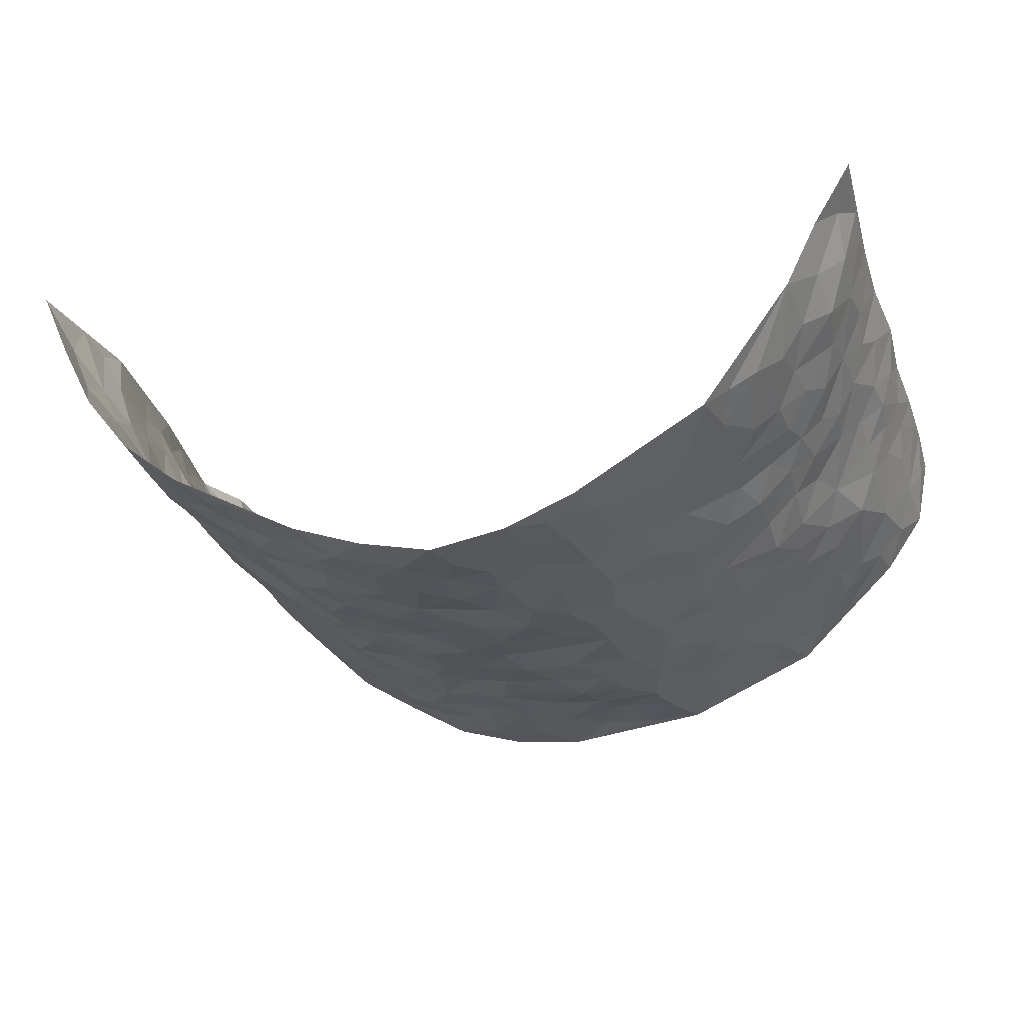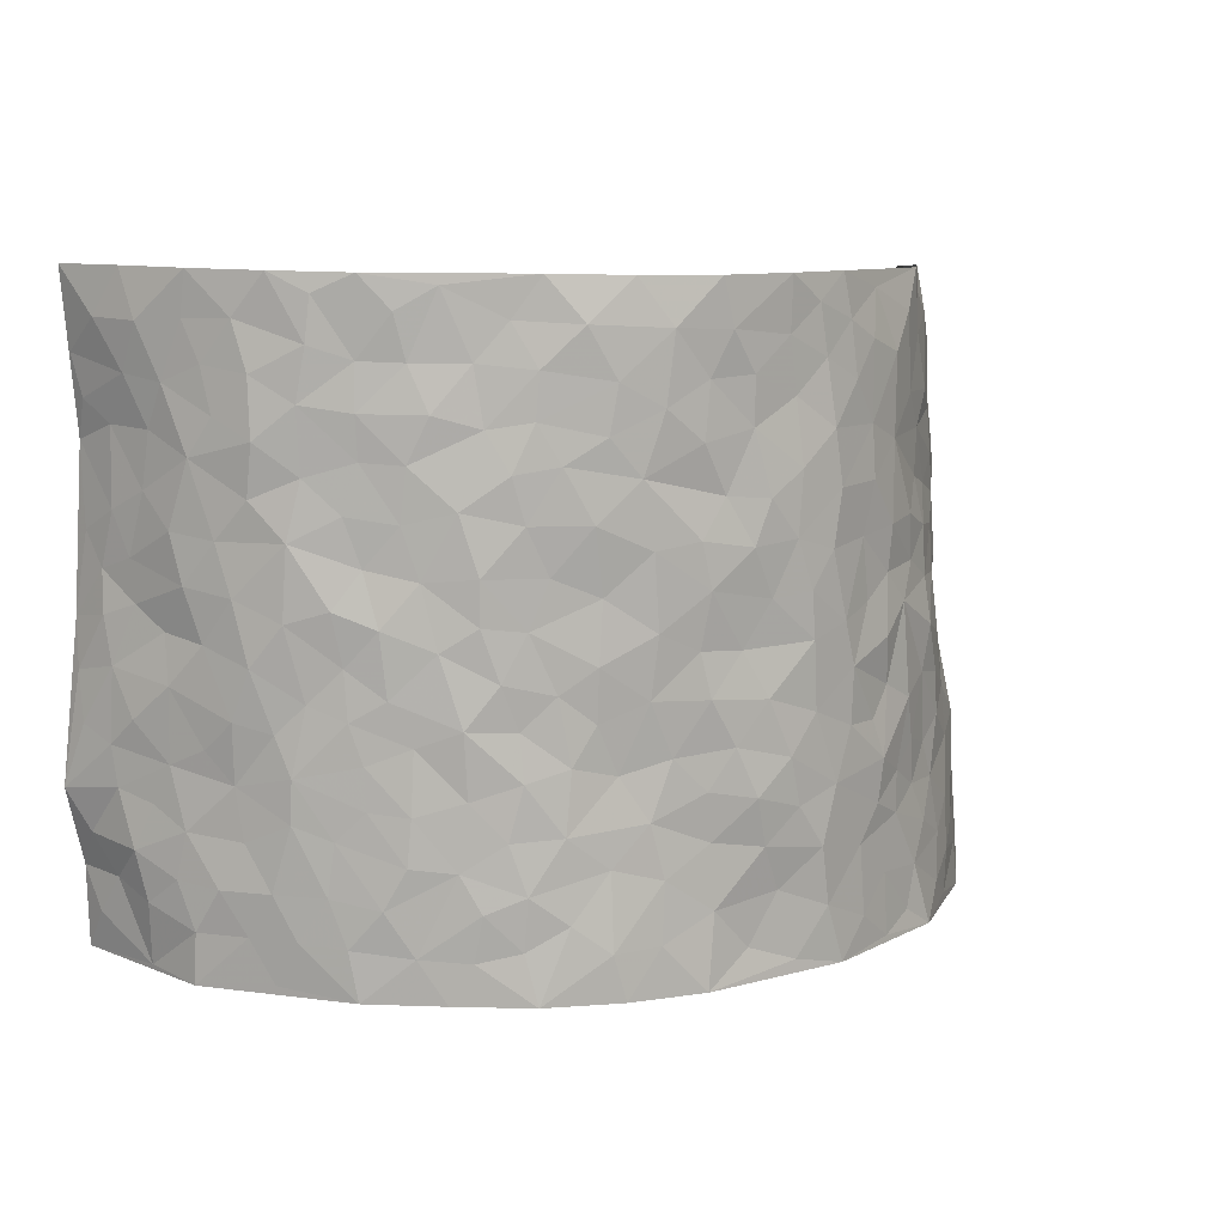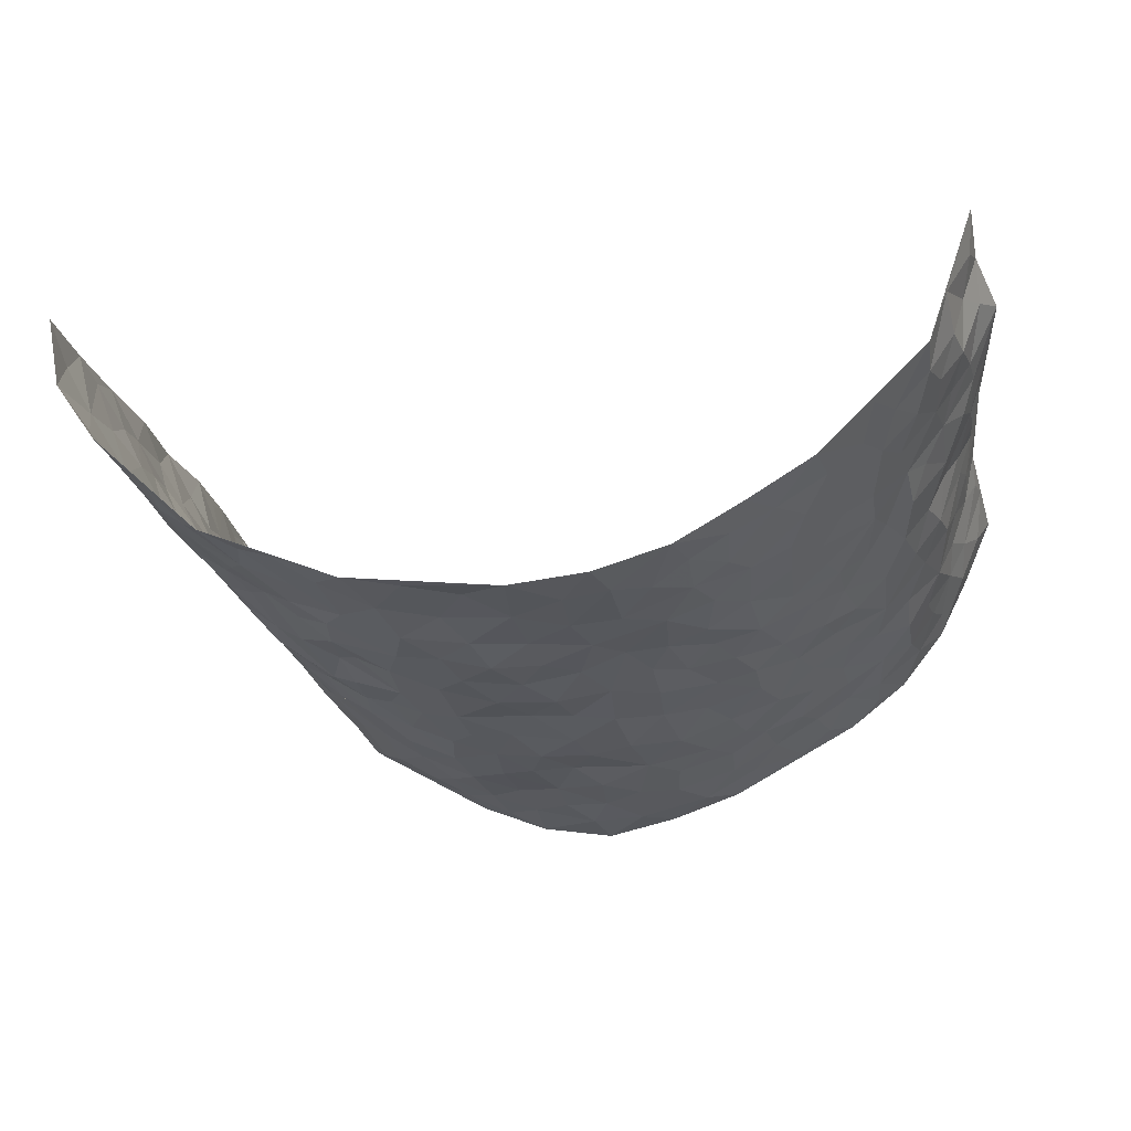
<metadata>
{"format":"obj","ext":"obj","renderer":"f3d","projection":"perspective","resolution":1024,"background":"white","views":[{"elev":-26.6,"azim":-164.6,"up":"+Z"},{"elev":9.1,"azim":151.5,"up":"+Y"},{"elev":-26.7,"azim":10.0,"up":"+Z"}]}
</metadata>
<code>
v -0.7388 -0.00957 0.3301
v -0.7029 0.9866 0.3863
v 0.7077 0.01696 0.3814
v 0.729 1.007 0.3555
v -0.6556 0.3887 0.1861
v -0.7203 0.4904 0.3628
v -0.6862 0.3522 0.2384
v 0.001309 -0.000132 -0.1996
v -0.7303 0.2395 0.3471
v -0.7122 0.3298 0.2976
v -0.648 -8.814e-05 0.1078
v -0.737 0.1143 0.338
v -0.6239 0.2915 0.1004
v -0.7167 -0.002236 0.2095
v -0.6825 0.2836 0.2185
v -0.4703 0.00169 -0.06532
v -0.7298 0.1779 0.3219
v -0.2875 0.1656 -0.1449
v -0.6538 0.3192 0.1618
v -0.7072 0.1145 0.2247
v -0.7301 0.05555 0.2785
v -0.6822 0.06154 0.1601
v -0.6019 0.1255 0.06564
v -0.6372 0.07259 0.1035
v -0.7037 0.2016 0.2421
v -0.7107 0.2629 0.2822
v -0.6611 0.1743 0.1443
v -0.6135 0.2085 0.08331
v -0.6808 0.4825 0.2526
v -0.7187 0.3642 0.3563
v -0.5895 0.9944 0.1677
v -0.4971 0.2216 -0.02208
v 0.2563 0.1569 -0.148
v -0.7012 0.739 0.3778
v -0.3522 0.392 -0.1108
v -0.6335 0.7492 0.192
v -0.6432 0.8274 0.2084
v -0.5274 0.4417 0.01209
v -0.5301 0.6044 0.03716
v -0.4459 0.996 -0.03271
v -0.6965 0.6776 0.3533
v -0.5705 0.5604 0.08291
v -0.3689 0.7519 -0.09693
v -0.473 0.2793 -0.03527
v -0.433 0.2242 -0.06447
v -0.4667 0.1613 -0.05051
v -0.4196 0.6359 -0.06787
v -0.3505 0.5583 -0.1115
v 0.1628 0.4716 -0.1782
v -0.326 0.2198 -0.1314
v -0.2098 0.6092 -0.1814
v -0.359 0.6281 -0.1101
v -0.297 0.05596 -0.1426
v -0.5453 0.7089 0.06177
v -0.3794 0.1931 -0.1012
v -0.6742 0.6111 0.2683
v -0.03897 0.3459 -0.2029
v 0.05592 0.3377 -0.1917
v 0.2891 0.4513 -0.1349
v -0.09626 0.5495 -0.2014
v -0.1664 0.5549 -0.195
v 0.09148 0.627 -0.203
v -0.5653 0.3449 0.04659
v -0.6205 0.5699 0.1559
v -0.6948 0.8003 0.3526
v -0.5201 0.1286 -0.01343
v -0.3572 0.01089 -0.1149
v -0.6459 0.4616 0.1922
v -0.5617 0.1718 0.02641
v -0.5606 0.01729 0.02224
v -0.2448 -0.0006257 -0.1656
v -0.5636 0.08756 0.02163
v -0.5117 0.05292 -0.02492
v -0.4142 0.03659 -0.08525
v -0.4318 0.1031 -0.07777
v -0.6791 0.6788 0.2899
v -0.6993 0.863 0.3745
v -0.6134 0.5053 0.1441
v 0.0005311 0.9947 -0.2277
v -0.643 0.6709 0.2086
v -0.5181 0.3141 -0.006928
v -0.4806 0.4611 -0.03904
v 0.006102 0.5688 -0.2108
v -0.05003 0.4807 -0.1984
v 0.002514 0.417 -0.2049
v -0.1227 0.1269 -0.1803
v -0.5038 0.6684 0.02081
v -0.6945 0.5548 0.3057
v -0.6097 0.688 0.1455
v -0.425 0.2961 -0.07298
v -0.5692 0.266 0.04041
v -0.454 0.6867 -0.02613
v -0.1736 0.4838 -0.1913
v -0.2597 0.4347 -0.1624
v -0.5589 0.6472 0.07566
v -0.01028 0.1148 -0.1947
v -0.3951 0.5098 -0.09087
v -0.3364 0.2867 -0.1306
v -0.239 0.5031 -0.1711
v -0.1809 0.38 -0.1859
v -0.7047 0.6149 0.3724
v -0.5927 0.6197 0.1227
v -0.6508 0.574 0.2132
v -0.3511 0.1088 -0.1155
v -0.4789 0.5325 -0.02402
v -0.5905 0.4038 0.09138
v -0.1317 0.3224 -0.1996
v -0.1504 0.2477 -0.193
v -0.4742 0.6113 -0.02363
v 0.1084 0.7255 -0.2016
v -0.004072 0.213 -0.1939
v -0.07396 0.2705 -0.2052
v 0.00423 0.2864 -0.1989
v -0.4097 0.363 -0.0861
v -0.1967 0.182 -0.1836
v -0.5645 0.4852 0.07652
v -0.5132 0.3805 -0.009195
v -0.4607 0.3912 -0.04748
v -0.2978 0.5231 -0.1382
v -0.2564 0.3487 -0.1615
v -0.3446 0.4656 -0.1233
v -0.2252 0.2692 -0.1734
v -0.09199 0.4093 -0.2031
v -0.5297 0.5304 0.02918
v -0.09239 0.1968 -0.1946
v -0.2127 0.09138 -0.1749
v -0.3822 0.2571 -0.09791
v -0.7091 0.43 0.3081
v -0.6884 0.415 0.2498
v 0.09053 0.4205 -0.1914
v 0.2053 0.2369 -0.162
v 0.0826 0.5139 -0.2001
v 0.01889 0.4853 -0.202
v 0.1619 0.3915 -0.1709
v 0.644 0.5039 0.1939
v 0.2138 0.4331 -0.1563
v 0.26 0.3137 -0.1449
v 0.1566 0.5648 -0.1774
v 0.1188 0.9951 -0.2016
v -0.2838 0.6186 -0.145
v 0.3926 0.8809 -0.07163
v 0.4507 0.999 -0.04273
v -0.2117 0.779 -0.1802
v -0.05798 0.8607 -0.2134
v -0.3132 0.347 -0.1336
v -0.4275 0.5653 -0.05982
v -0.07223 0.05055 -0.1834
v -0.1573 0.0197 -0.1768
v 0.1248 0.0006067 -0.1879
v 0.01413 0.8565 -0.2163
v -0.01737 0.6969 -0.2071
v 0.4017 0.1981 -0.07334
v 0.329 0.2903 -0.1135
v 0.5354 0.5291 0.02661
v 0.4841 0.549 -0.01681
v 0.4293 0.1368 -0.05209
v 0.4805 0.2303 -0.008353
v 0.3913 0.3637 -0.0759
v 0.02227 0.638 -0.2113
v -0.06057 0.6245 -0.2128
v -0.1467 0.7276 -0.1987
v -0.08752 0.6905 -0.2117
v -0.06046 0.7878 -0.2091
v -0.1378 0.6309 -0.2014
v 0.02075 0.7708 -0.2146
v 0.2348 0.9975 -0.1608
v -0.0181 0.9227 -0.2239
v -0.2621 0.8441 -0.1564
v -0.1958 0.8781 -0.18
v -0.3042 0.7788 -0.1352
v -0.2354 0.9964 -0.1589
v -0.2265 0.6946 -0.1761
v -0.3078 0.6984 -0.1374
v -0.1377 0.8275 -0.192
v -0.1216 0.9956 -0.2061
v 0.2133 0.7444 -0.1715
v 0.1717 0.6642 -0.185
v 0.3158 0.5953 -0.1284
v 0.2529 0.5217 -0.1456
v 0.2584 0.6651 -0.1514
v 0.3962 0.7454 -0.07362
v 0.34 0.6842 -0.1139
v 0.277 0.7331 -0.1469
v 0.06925 0.9256 -0.2193
v 0.07946 0.8192 -0.2127
v 0.1436 0.8554 -0.1989
v 0.242 0.8719 -0.1617
v 0.3058 0.7931 -0.1251
v 0.2256 0.5942 -0.1572
v -0.6745 0.8609 0.287
v -0.572 0.8141 0.1129
v -0.6715 0.7688 0.2712
v -0.6414 0.9904 0.2795
v -0.6746 0.9298 0.3336
v -0.6323 0.9158 0.229
v -0.5985 0.8821 0.1585
v -0.5243 0.9274 0.05388
v -0.5609 0.8834 0.09715
v -0.5806 0.7436 0.1122
v -0.4998 0.8126 0.01376
v -0.5387 0.7793 0.0617
v -0.4622 0.8985 -0.01817
v -0.3704 0.8774 -0.09751
v -0.4809 0.9574 0.0104
v -0.428 0.8143 -0.05044
v -0.4117 0.9345 -0.06553
v -0.3234 0.9708 -0.1092
v -0.4623 0.7588 -0.01881
v -0.3073 0.8995 -0.1311
v -0.2508 0.9286 -0.1567
v 0.1547 0.7823 -0.1925
v 0.2463 0.8034 -0.1581
v 0.1854 0.9315 -0.1886
v 0.37 0.8126 -0.09333
v 0.3171 0.8804 -0.116
v 0.3558 0.9826 -0.09589
v 0.2733 0.9369 -0.1385
v 0.4097 0.9485 -0.06733
v 0.3632 0.4944 -0.09719
v 0.3149 0.5291 -0.1258
v 0.4439 0.6052 -0.03347
v 0.4024 0.6658 -0.0668
v 0.3812 0.5892 -0.08137
v 0.3401 0.1907 -0.1065
v 0.4473 0.3372 -0.03664
v 0.4305 0.5244 -0.05492
v 0.3359 0.3887 -0.1169
v -0.1224 0.9119 -0.1996
v -0.1801 0.9555 -0.1855
v 0.3125 0.1333 -0.123
v 0.543 0.019 0.06043
v 0.1958 0.3323 -0.1608
v 0.2628 0.3847 -0.1376
v 0.5283 0.2511 0.02939
v 0.6242 1.003 0.1321
v 0.7446 0.2614 0.36
v 0.4526 0.8139 -0.03639
v 0.6135 0.493 0.127
v 0.4478 0.749 -0.03444
v 0.7169 0.5088 0.367
v 0.5836 0.2992 0.09415
v 0.4679 0.4704 -0.02047
v 0.6458 0.3188 0.1832
v 0.5091 0.4192 0.01376
v 0.4556 0.004147 -0.02668
v 0.0886 0.2502 -0.188
v 0.4675 0.07915 -0.01854
v 0.1303 0.3175 -0.1726
v 0.3961 0.2686 -0.07633
v 0.6948 0.2751 0.2662
v 0.5716 0.4663 0.06259
v 0.5215 0.08552 0.0309
v 0.4207 0.428 -0.05802
v 0.5438 0.3755 0.04481
v 0.2796 0.2324 -0.1359
v 0.4452 0.2741 -0.03777
v 0.2593 0.07798 -0.1414
v 0.3506 0.002725 -0.09215
v 0.2434 0.001304 -0.1539
v 0.1996 0.1134 -0.1648
v 0.06779 0.1673 -0.1917
v 0.1434 0.1882 -0.1761
v 0.5487 0.1515 0.05288
v 0.6468 0.4304 0.1775
v 0.6341 0.2276 0.1567
v 0.5726 0.08582 0.08466
v 0.5886 0.3898 0.08724
v 0.6131 0.3457 0.1315
v 0.7003 0.3361 0.2757
v 0.6328 0.5726 0.1469
v 0.6045 0.1512 0.1108
v 0.6439 0.1569 0.171
v 0.6806 0.3767 0.2338
v 0.7228 0.3596 0.3277
v 0.6946 0.4476 0.2771
v 0.5274 0.3165 0.02591
v 0.6691 0.1148 0.2237
v 0.3209 0.06367 -0.1119
v 0.3897 0.06954 -0.07257
v 0.07235 0.0754 -0.1932
v 0.1444 0.07079 -0.185
v 0.7028 0.7596 0.3682
v 0.6277 0.08557 0.1453
v 0.5754 0.2206 0.08494
v 0.7217 0.4343 0.3472
v 0.6987 0.5183 0.2967
v 0.6615 0.2589 0.2103
v 0.4885 0.1509 -0.001662
v 0.6296 0.008263 0.1491
v 0.4647 0.3968 -0.02492
v 0.7023 0.07782 0.3397
v 0.7134 0.1419 0.3756
v 0.6829 0.1895 0.2369
v 0.6877 0.1372 0.299
v 0.6606 0.01923 0.2391
v 0.7155 0.1999 0.3289
v 0.5872 0.5608 0.08138
v 0.6018 0.6378 0.1023
v 0.5305 0.6391 0.02139
v 0.6609 0.6984 0.2215
v 0.567 0.775 0.04805
v 0.7046 0.634 0.3468
v 0.6441 0.647 0.1656
v 0.6731 0.6024 0.2498
v 0.6259 0.749 0.1344
v 0.6689 0.5382 0.2427
v 0.6949 0.5824 0.3078
v 0.6858 0.6673 0.2834
v 0.5693 0.6962 0.0607
v 0.5112 0.7269 0.01228
v 0.4663 0.6765 -0.02082
v 0.6773 0.8589 0.2432
v 0.6113 0.8756 0.1162
v 0.6546 0.7831 0.2082
v 0.6824 0.7859 0.2897
v 0.6463 0.8493 0.1764
v 0.7152 0.883 0.359
v 0.6023 0.8065 0.1007
v 0.7046 0.8199 0.3411
v 0.6273 0.9364 0.1413
v 0.6796 1.006 0.2433
v 0.5478 1.001 0.03457
v 0.6703 0.9316 0.2089
v 0.7037 0.9349 0.2894
v 0.5819 0.9383 0.07313
v 0.5069 0.9043 -0.0009653
v 0.4501 0.8831 -0.03386
v 0.501 0.9718 -0.00562
v 0.5174 0.8249 0.009937
v 0.5683 0.8647 0.05242
f 29 6 128
f 12 21 20
f 26 10 9
f 55 45 46
f 27 19 15
f 26 9 17
f 101 6 88
f 12 1 21
f 7 15 19
f 125 86 96
f 84 123 85
f 129 29 128
f 25 27 15
f 12 20 17
f 73 75 66
f 22 14 11
f 26 17 25
f 9 12 17
f 25 15 26
f 5 129 7
f 52 146 48
f 55 18 50
f 7 19 5
f 20 27 25
f 124 82 105
f 41 76 34
f 20 14 22
f 14 20 21
f 14 21 1
f 24 22 11
f 24 27 22
f 72 66 69
f 69 32 91
f 70 24 11
f 24 23 27
f 17 20 25
f 27 20 22
f 10 15 7
f 10 26 15
f 23 28 27
f 27 13 19
f 28 23 69
f 13 27 28
f 119 121 94
f 10 7 129
f 6 30 128
f 9 10 30
f 36 192 80
f 80 102 89
f 118 81 44
f 64 103 78
f 115 126 86
f 45 32 46
f 91 63 13
f 129 68 29
f 95 87 54
f 95 54 199
f 202 40 204
f 82 97 105
f 29 88 6
f 18 55 104
f 148 126 71
f 38 82 124
f 50 18 122
f 117 82 38
f 5 19 106
f 82 117 118
f 80 64 102
f 127 45 55
f 194 77 190
f 98 35 114
f 39 124 105
f 127 50 98
f 106 19 13
f 66 75 46
f 39 95 42
f 63 117 38
f 95 89 102
f 101 56 76
f 51 140 99
f 18 53 126
f 62 83 132
f 45 127 90
f 112 113 57
f 103 29 68
f 130 85 58
f 109 39 105
f 35 94 121
f 113 246 58
f 151 165 163
f 120 100 94
f 114 127 98
f 192 190 65
f 95 39 87
f 36 191 37
f 67 104 74
f 56 101 88
f 13 63 106
f 192 34 76
f 268 241 243
f 108 115 125
f 93 84 60
f 133 84 85
f 156 288 157
f 101 76 41
f 80 103 64
f 105 97 146
f 99 61 51
f 92 109 47
f 125 96 111
f 158 227 153
f 75 104 55
f 69 66 32
f 81 91 32
f 106 78 68
f 42 64 78
f 77 34 65
f 24 70 72
f 75 73 16
f 16 71 67
f 2 34 77
f 13 28 91
f 103 56 88
f 56 80 76
f 72 69 23
f 11 16 70
f 16 73 70
f 16 67 74
f 115 18 126
f 24 72 23
f 73 72 70
f 16 74 75
f 72 73 66
f 32 45 44
f 84 83 60
f 66 46 32
f 78 106 116
f 117 63 81
f 67 53 104
f 103 68 78
f 69 91 28
f 36 80 89
f 106 38 116
f 106 68 5
f 81 118 117
f 62 132 138
f 32 44 81
f 53 67 71
f 57 58 85
f 123 100 107
f 93 60 61
f 33 230 224
f 8 96 147
f 132 133 130
f 140 48 119
f 93 100 123
f 122 98 50
f 164 60 160
f 53 71 126
f 125 112 108
f 193 194 195
f 75 55 46
f 63 91 81
f 56 103 80
f 196 198 31
f 18 104 53
f 121 48 97
f 38 106 63
f 118 97 82
f 97 35 121
f 51 172 140
f 130 134 49
f 87 39 109
f 288 252 263
f 97 114 35
f 47 43 92
f 57 113 58
f 248 130 58
f 34 101 41
f 114 90 127
f 116 124 42
f 145 94 35
f 118 114 97
f 167 79 175
f 98 145 35
f 85 123 57
f 43 47 52
f 199 36 89
f 42 78 116
f 159 83 62
f 88 29 103
f 74 104 75
f 118 44 90
f 173 140 172
f 42 95 102
f 190 192 37
f 65 190 77
f 89 95 199
f 125 111 112
f 92 87 109
f 18 115 122
f 177 180 176
f 112 57 107
f 109 105 146
f 93 94 100
f 285 286 275
f 96 86 147
f 137 232 131
f 57 123 107
f 87 92 208
f 49 134 136
f 132 130 49
f 161 164 162
f 50 127 55
f 122 108 107
f 122 107 100
f 48 140 52
f 118 90 114
f 99 119 94
f 123 84 93
f 36 37 192
f 48 121 119
f 120 122 100
f 39 42 124
f 38 124 116
f 248 58 246
f 44 45 90
f 98 122 120
f 146 52 47
f 94 93 99
f 168 209 170
f 212 183 188
f 202 197 200
f 42 102 64
f 107 108 112
f 99 93 61
f 8 280 96
f 112 111 113
f 125 115 86
f 115 108 122
f 128 30 10
f 5 68 129
f 10 129 128
f 132 49 138
f 83 84 133
f 130 133 85
f 83 133 132
f 248 134 130
f 156 152 224
f 151 110 165
f 212 186 211
f 153 224 249
f 254 251 244
f 246 261 262
f 225 158 249
f 49 136 179
f 185 184 150
f 214 188 181
f 181 188 182
f 161 163 174
f 143 170 172
f 110 211 185
f 184 79 167
f 174 228 169
f 62 110 159
f 163 150 144
f 210 169 229
f 170 143 168
f 176 211 110
f 98 120 145
f 94 145 120
f 48 146 97
f 109 146 47
f 148 86 126
f 147 86 148
f 71 8 148
f 8 147 148
f 244 276 254
f 232 136 134
f 174 143 161
f 60 83 160
f 163 162 151
f 159 160 83
f 261 281 262
f 259 281 149
f 219 220 59
f 246 113 111
f 33 255 131
f 157 256 152
f 137 255 153
f 230 278 279
f 262 260 33
f 154 155 242
f 131 255 137
f 248 131 232
f 281 280 149
f 259 258 278
f 220 179 59
f 159 151 160
f 162 160 151
f 164 61 60
f 228 174 144
f 144 174 163
f 159 110 151
f 161 172 164
f 186 184 185
f 161 162 163
f 61 164 51
f 160 162 164
f 187 217 213
f 150 163 165
f 205 202 200
f 79 184 139
f 170 43 173
f 174 169 143
f 161 143 172
f 167 144 150
f 176 180 183
f 172 170 173
f 223 226 221
f 185 150 165
f 99 140 119
f 207 206 203
f 172 51 164
f 43 52 173
f 173 52 140
f 167 175 228
f 228 229 169
f 210 168 169
f 177 110 62
f 189 138 179
f 62 138 177
f 136 232 233
f 181 182 222
f 150 184 167
f 178 180 189
f 49 179 138
f 177 138 189
f 180 178 182
f 178 179 220
f 307 308 304
f 222 223 221
f 215 187 188
f 176 183 212
f 187 213 186
f 214 215 188
f 185 211 186
f 237 181 239
f 182 188 183
f 110 185 165
f 216 215 141
f 211 176 212
f 182 183 180
f 176 110 177
f 213 184 186
f 178 189 179
f 177 189 180
f 195 190 37
f 197 198 200
f 195 194 190
f 34 192 65
f 80 192 76
f 37 196 195
f 194 2 77
f 193 2 194
f 196 37 191
f 31 193 195
f 198 196 191
f 31 195 196
f 199 201 191
f 197 204 31
f 198 191 201
f 31 198 197
f 201 199 54
f 36 199 191
f 54 208 201
f 208 43 205
f 208 54 87
f 198 201 200
f 206 205 203
f 43 170 203
f 210 207 209
f 40 202 206
f 31 204 40
f 197 202 204
f 208 205 200
f 43 203 205
f 205 206 202
f 203 209 207
f 171 40 207
f 40 206 207
f 208 200 201
f 43 208 92
f 170 209 203
f 168 143 169
f 207 210 171
f 168 210 209
f 188 187 212
f 212 187 186
f 166 139 213
f 184 213 139
f 237 214 181
f 215 214 141
f 216 141 218
f 213 217 166
f 142 166 216
f 217 216 166
f 187 215 217
f 216 217 215
f 237 141 214
f 142 216 218
f 223 222 182
f 179 136 59
f 223 220 219
f 267 238 251
f 237 327 141
f 223 182 178
f 158 290 253
f 220 223 178
f 59 233 227
f 233 59 136
f 248 246 131
f 153 249 158
f 251 254 267
f 223 219 226
f 111 261 246
f 297 251 238
f 276 256 157
f 167 228 144
f 229 228 175
f 175 171 229
f 229 171 210
f 260 257 33
f 265 271 272
f 266 289 283
f 269 243 250
f 249 224 152
f 266 283 271
f 227 233 137
f 253 227 158
f 325 313 320
f 135 264 275
f 310 329 239
f 270 298 297
f 249 256 225
f 275 273 269
f 311 222 221
f 155 154 299
f 234 276 157
f 310 311 299
f 222 239 181
f 221 226 155
f 266 263 252
f 242 290 244
f 264 273 275
f 273 264 243
f 242 244 154
f 276 290 225
f 288 234 157
f 240 282 302
f 275 286 306
f 225 290 158
f 234 263 284
f 241 254 276
f 233 232 137
f 137 153 227
f 264 135 238
f 244 251 154
f 260 259 257
f 227 253 219
f 33 224 255
f 154 297 299
f 240 302 307
f 297 154 251
f 264 268 243
f 253 226 219
f 271 284 263
f 277 294 293
f 290 242 253
f 241 234 284
f 59 227 219
f 242 155 226
f 252 245 231
f 157 152 156
f 257 230 33
f 152 256 249
f 278 230 257
f 262 33 131
f 224 153 255
f 259 278 257
f 134 248 232
f 230 279 224
f 96 261 111
f 261 96 280
f 280 281 261
f 246 262 131
f 252 247 245
f 268 267 241
f 283 277 272
f 288 247 252
f 275 274 285
f 295 291 294
f 267 268 264
f 263 234 288
f 309 310 299
f 290 276 244
f 283 272 271
f 267 254 241
f 265 243 241
f 236 240 285
f 297 238 270
f 303 305 298
f 241 276 234
f 221 155 299
f 272 277 293
f 250 243 287
f 286 285 240
f 284 271 265
f 271 263 266
f 295 3 291
f 225 256 276
f 241 284 265
f 289 266 231
f 3 292 291
f 321 235 323
f 293 294 296
f 279 278 258
f 245 279 258
f 279 156 224
f 260 281 259
f 280 8 149
f 262 281 260
f 231 266 252
f 267 264 238
f 306 304 270
f 283 289 295
f 243 269 273
f 236 269 250
f 294 292 296
f 274 236 285
f 269 274 275
f 250 287 293
f 245 289 231
f 236 274 269
f 156 279 247
f 242 226 253
f 247 279 245
f 243 265 287
f 288 156 247
f 265 272 293
f 296 292 236
f 293 287 265
f 295 294 277
f 277 283 295
f 236 250 296
f 289 3 295
f 292 294 291
f 293 296 250
f 300 304 308
f 325 320 235
f 329 330 326
f 270 304 303
f 270 303 298
f 309 305 301
f 135 306 270
f 299 297 298
f 298 309 299
f 238 135 270
f 300 314 305
f 303 300 305
f 304 306 307
f 300 303 304
f 282 319 315
f 322 325 235
f 275 306 135
f 307 306 286
f 240 307 286
f 308 307 302
f 302 282 308
f 308 282 315
f 305 309 298
f 310 309 301
f 310 301 329
f 310 239 311
f 222 311 239
f 299 311 221
f 319 312 315
f 312 323 316
f 301 305 318
f 305 314 316
f 300 308 315
f 316 314 312
f 312 314 315
f 315 314 300
f 323 312 324
f 316 313 318
f 282 4 317
f 330 313 325
f 4 321 324
f 235 320 323
f 282 317 319
f 312 319 317
f 326 325 322
f 316 320 313
f 316 318 305
f 142 218 327
f 327 218 141
f 316 323 320
f 324 312 317
f 4 324 317
f 321 323 324
f 318 313 330
f 328 326 322
f 326 327 329
f 329 327 237
f 326 328 327
f 322 142 328
f 327 328 142
f 329 237 239
f 301 318 330
f 326 330 325
f 330 329 301

</code>
